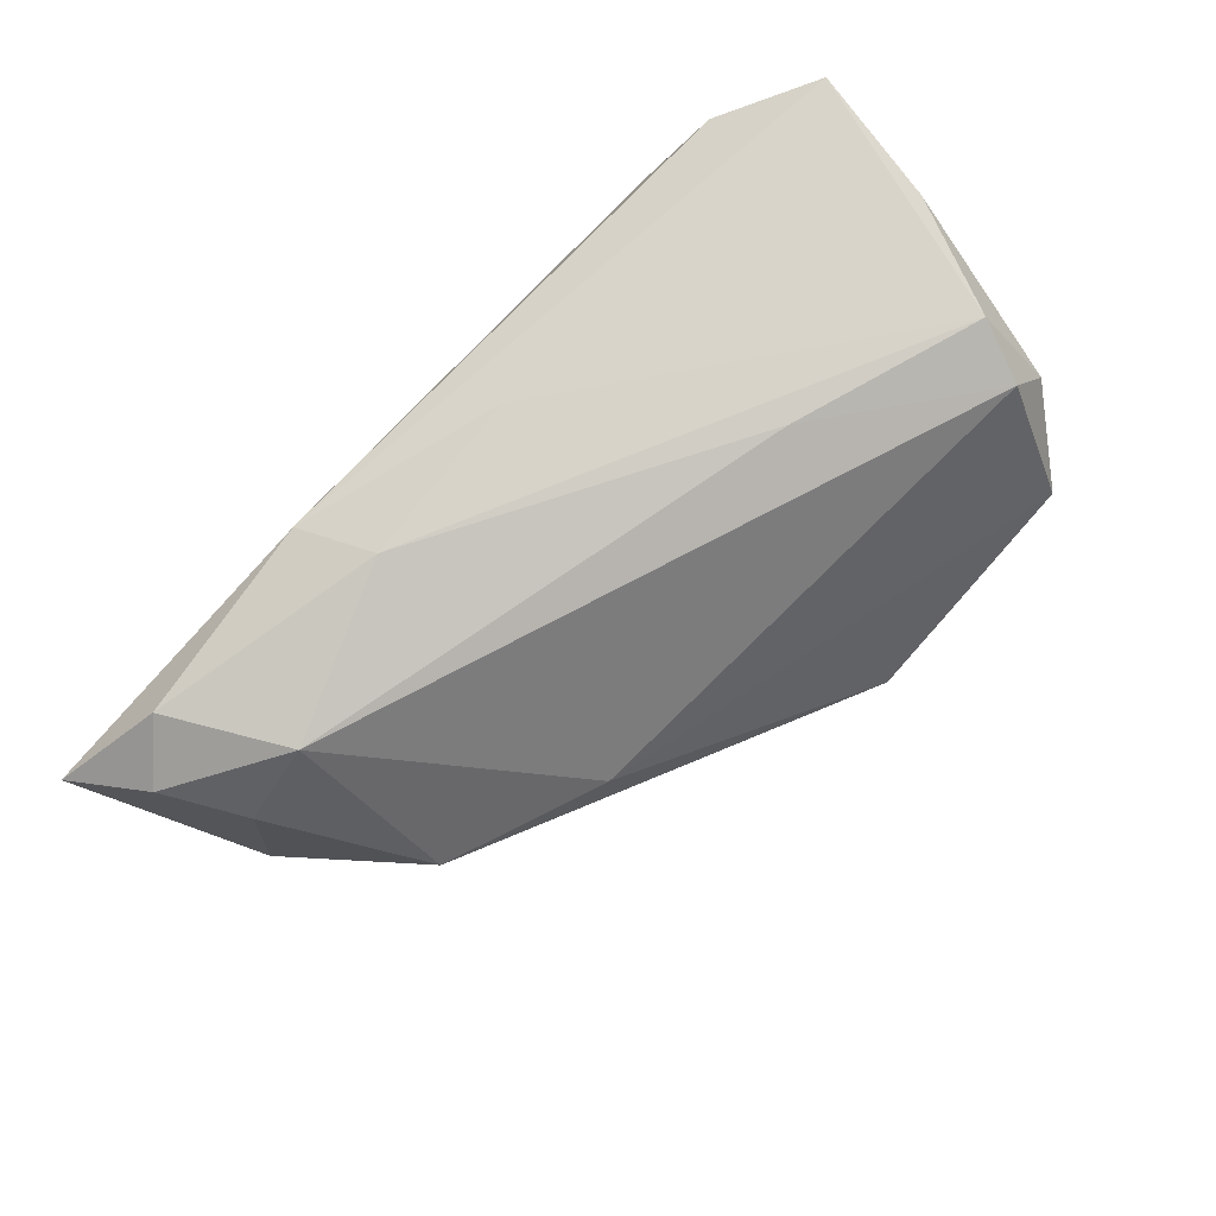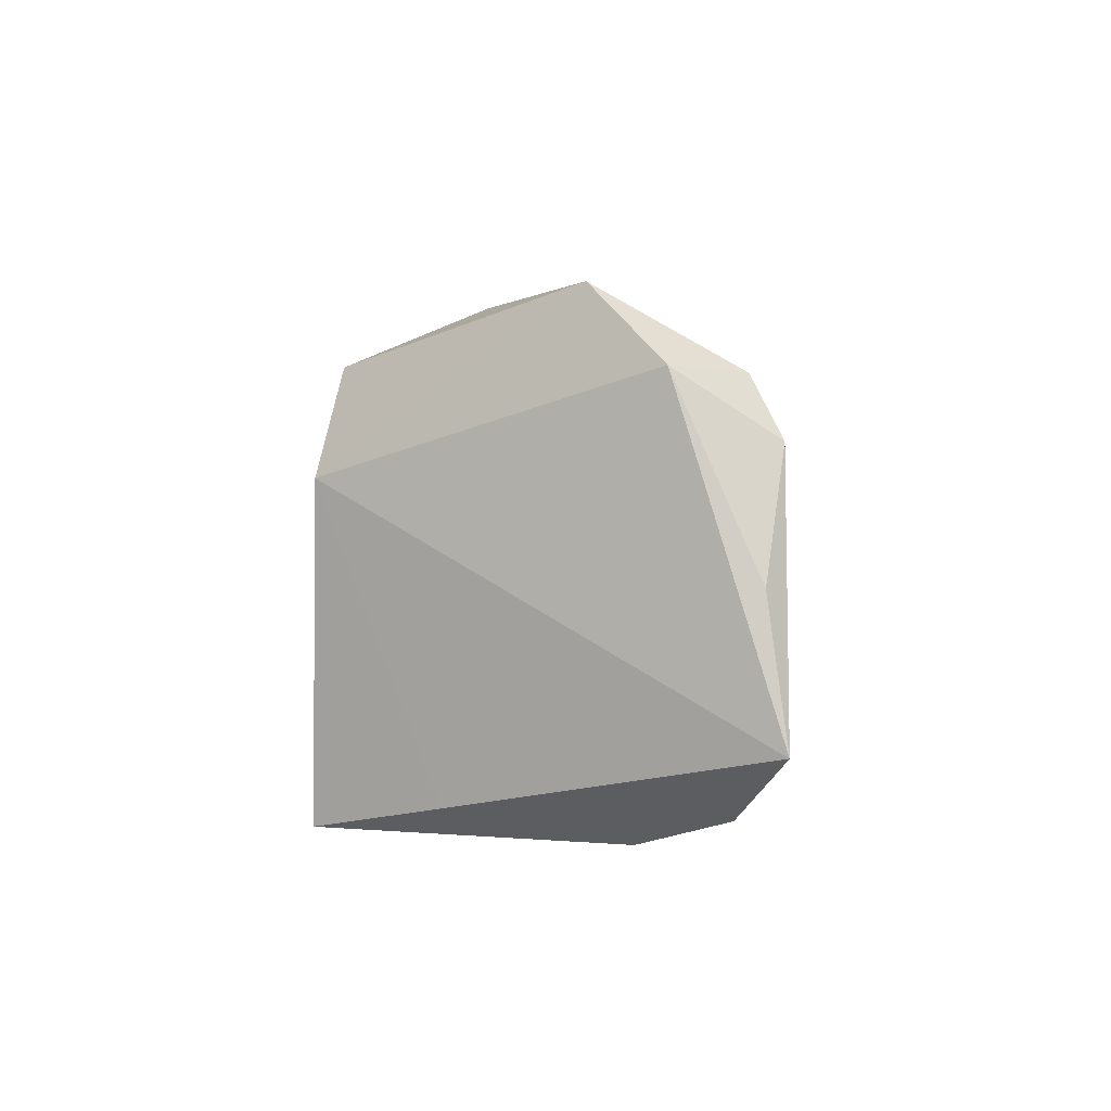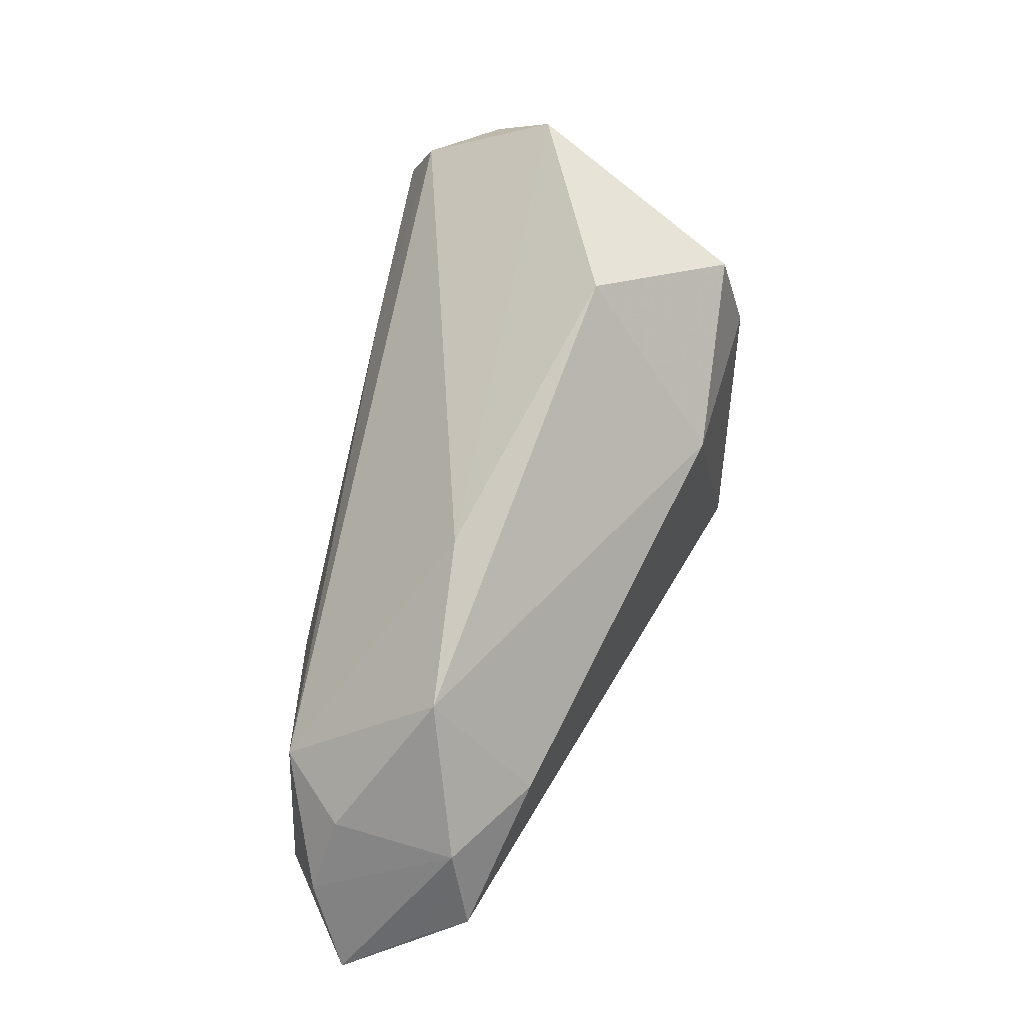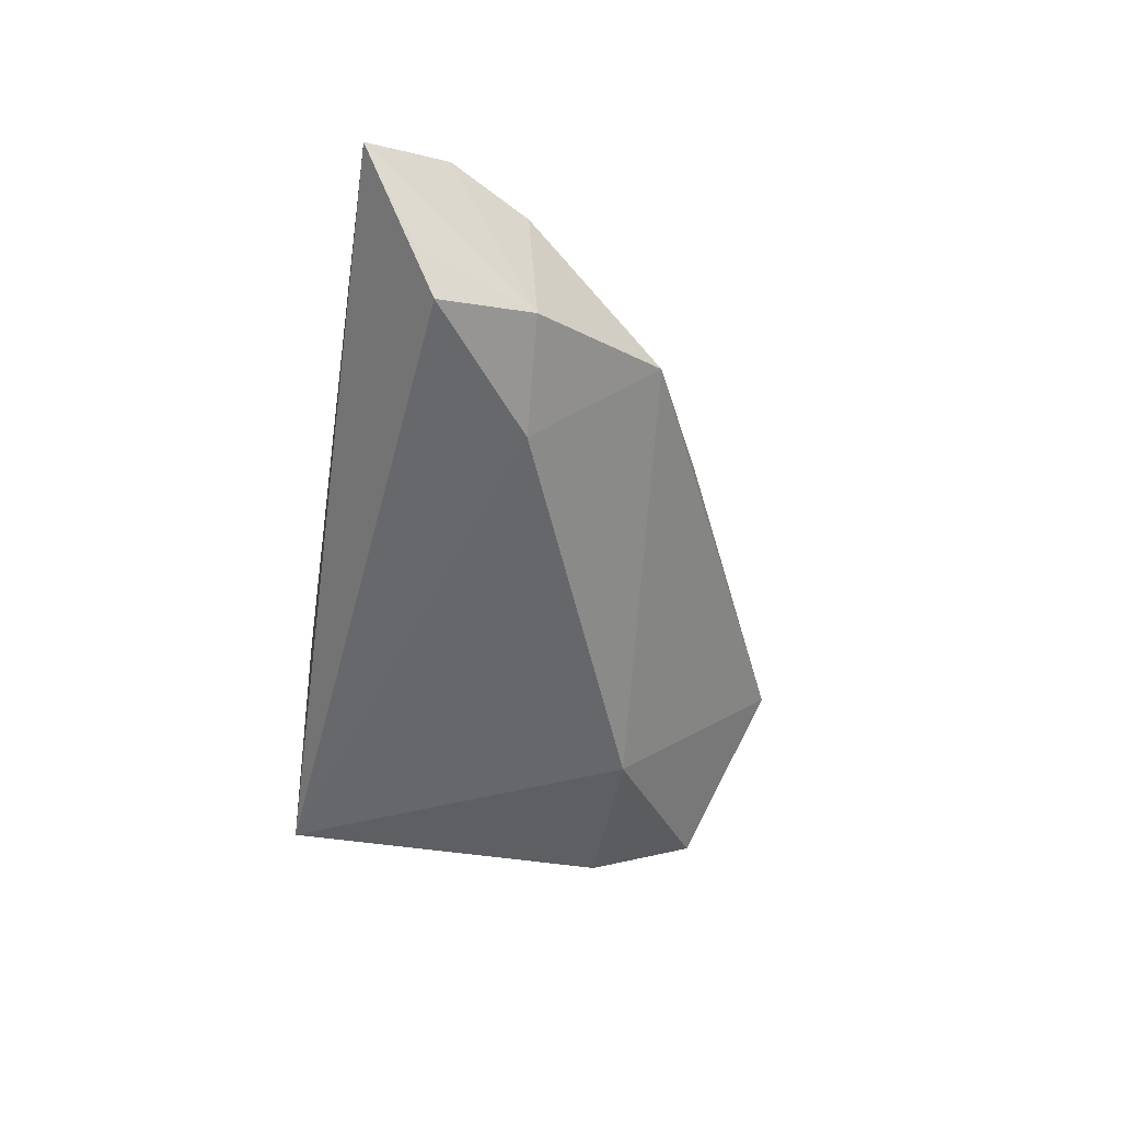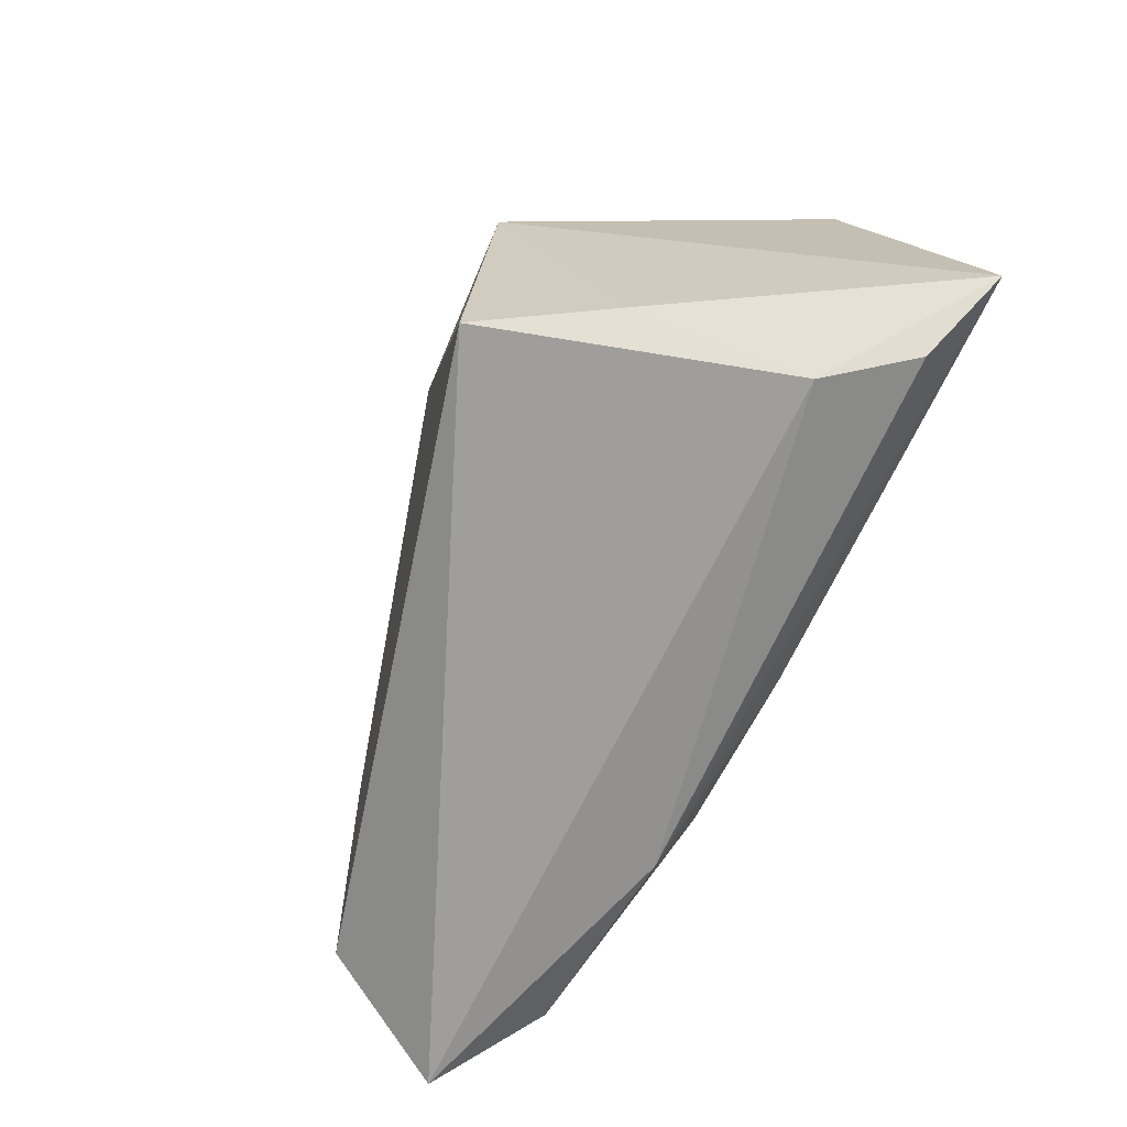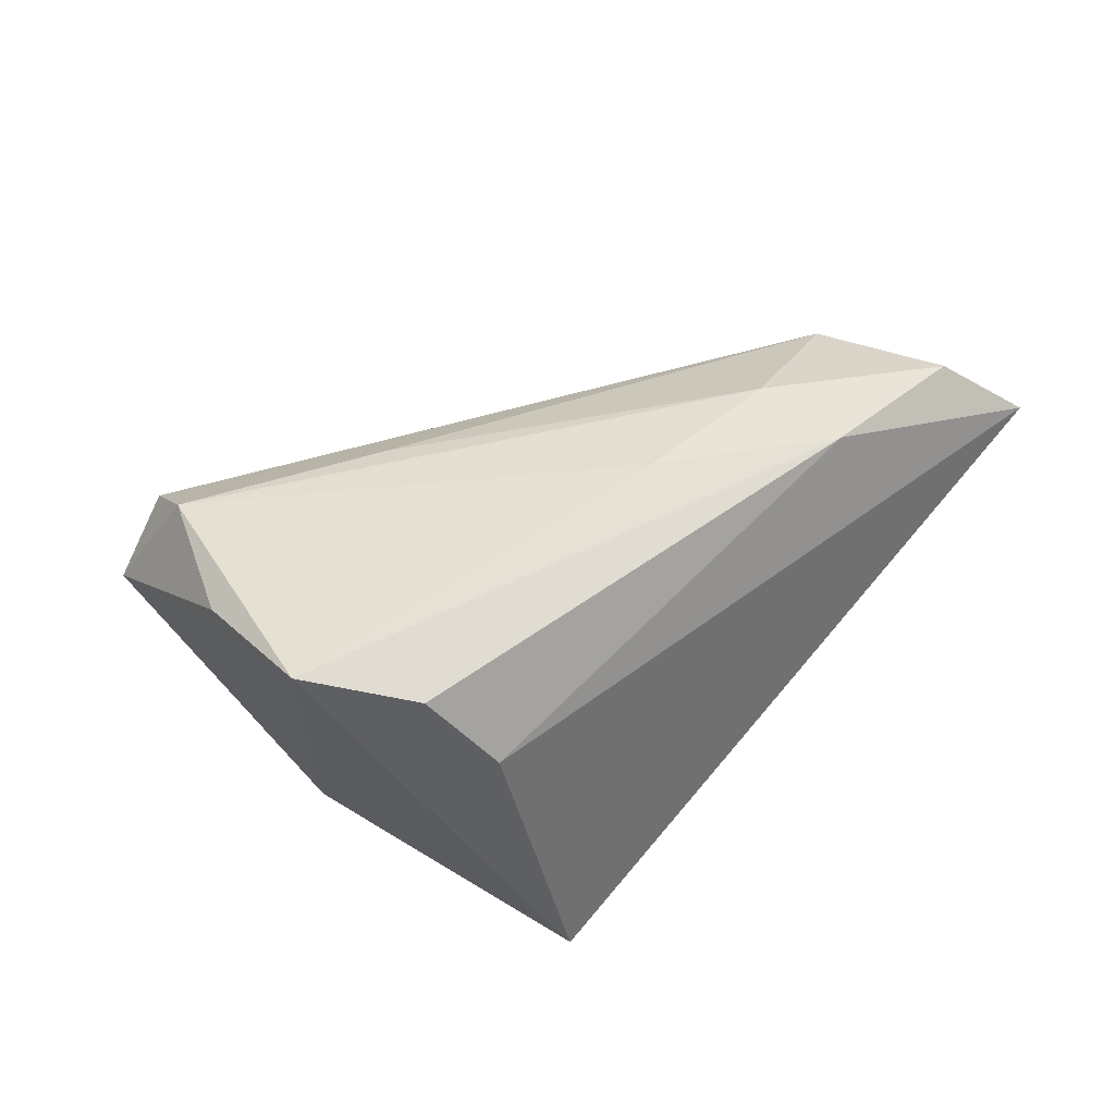
<metadata>
{"format":"obj","ext":"obj","renderer":"f3d","projection":"perspective","resolution":1024,"background":"white","views":[{"elev":75.3,"azim":132.1,"up":"+Z"},{"elev":1.6,"azim":-87.1,"up":"+Y"},{"elev":55.2,"azim":103.5,"up":"+Y"},{"elev":-37.6,"azim":81.4,"up":"+Z"},{"elev":-71.1,"azim":-115.9,"up":"+Y"},{"elev":37.6,"azim":-45.7,"up":"+Z"}]}
</metadata>
<code>
v 0.04514 0.01321 -0.001182
v 0.06151 -0.01418 0.01242
v 0.06332 -0.01802 -0.003146
v 0.004283 -0.01332 0.02423
v -0.04746 0.004704 0.02189
v -0.02591 0.0164 -0.02869
v -0.03945 -0.02072 0.01889
v -0.002065 0.01634 -0.02748
v -0.02409 0.02918 -0.02556
v 0.05766 -0.003437 -0.00642
v -0.04361 0.02816 0.01169
v 0.05525 -0.01926 0.01734
v -0.05037 -0.01259 0.02423
v -0.008943 0.03724 -0.0101
v 0.02971 -0.02195 0.0197
v 0.02484 0.02143 0.001013
v 0.02616 -0.01165 0.02387
v 0.0676 -0.02441 0.007259
v -0.03241 -0.02455 0.00808
v 0.06099 -0.01525 -0.009188
v -0.03987 0.0202 0.02423
v 0.05614 -0.004346 0.01008
v -0.02103 -0.02455 -0.02983
v -0.03741 0.02765 0.02049
v -0.02987 -0.02099 -0.01373
v 0.0475 -0.00387 0.01913
v -0.03669 0.03771 0.002836
v 0.04537 -0.002815 -0.01416
v -0.01552 0.01202 0.02357
f 18 19 23
f 25 23 19
f 18 23 20
f 13 25 19
f 15 19 18
f 4 13 15
f 9 14 8
f 1 14 16
f 1 8 14
f 7 13 19
f 19 15 7
f 7 15 13
f 16 14 27
f 27 14 9
f 11 13 5
f 6 8 23
f 9 8 6
f 23 25 6
f 25 13 6
f 6 13 11
f 11 27 6
f 6 27 9
f 28 20 23
f 23 8 28
f 8 1 28
f 20 28 10
f 10 28 1
f 12 15 18
f 18 20 3
f 3 10 18
f 20 10 3
f 4 15 17
f 15 12 17
f 4 17 21
f 21 13 4
f 21 5 13
f 11 5 21
f 22 10 1
f 26 17 12
f 26 1 16
f 26 22 1
f 29 21 17
f 17 26 29
f 24 26 16
f 16 27 24
f 21 29 24
f 24 29 26
f 24 27 11
f 11 21 24
f 22 26 2
f 2 26 12
f 18 10 2
f 10 22 2
f 2 12 18

</code>
